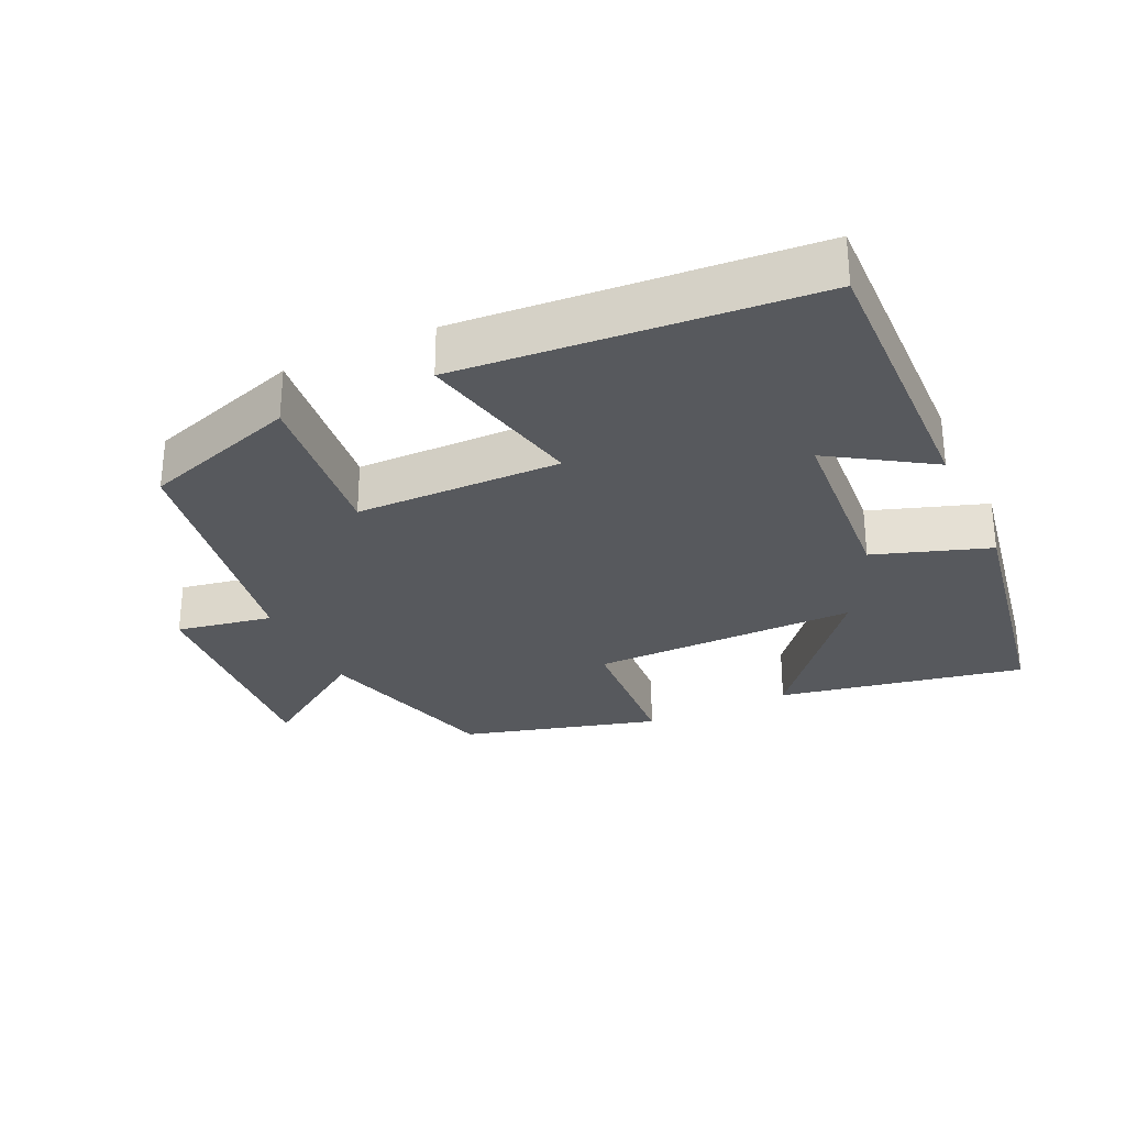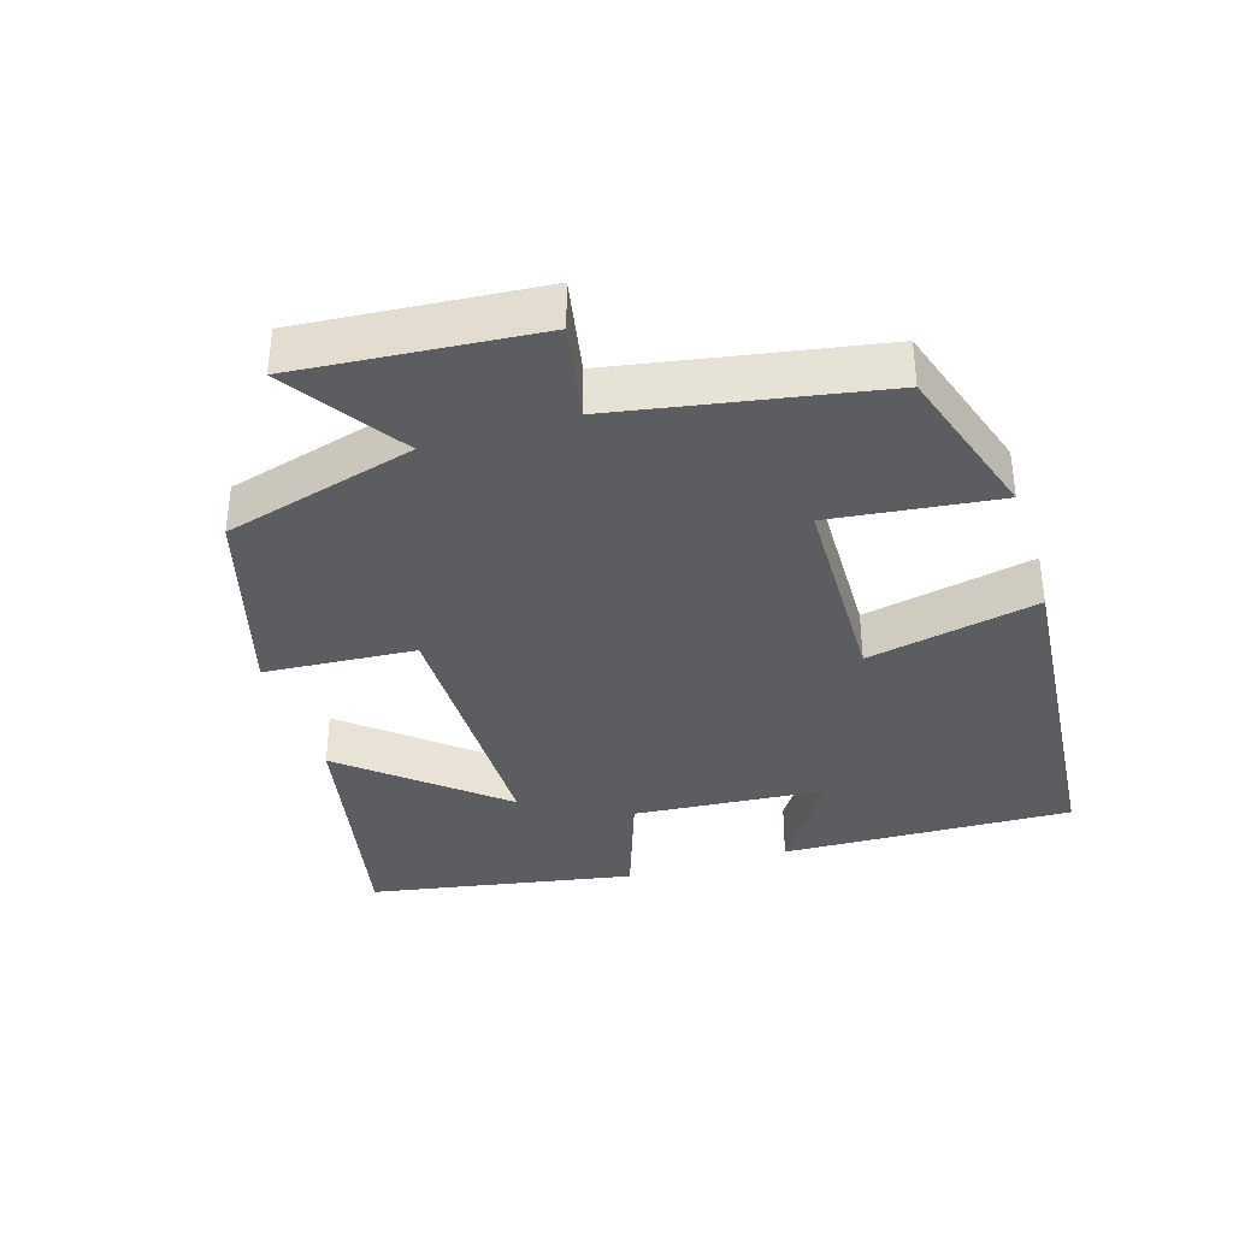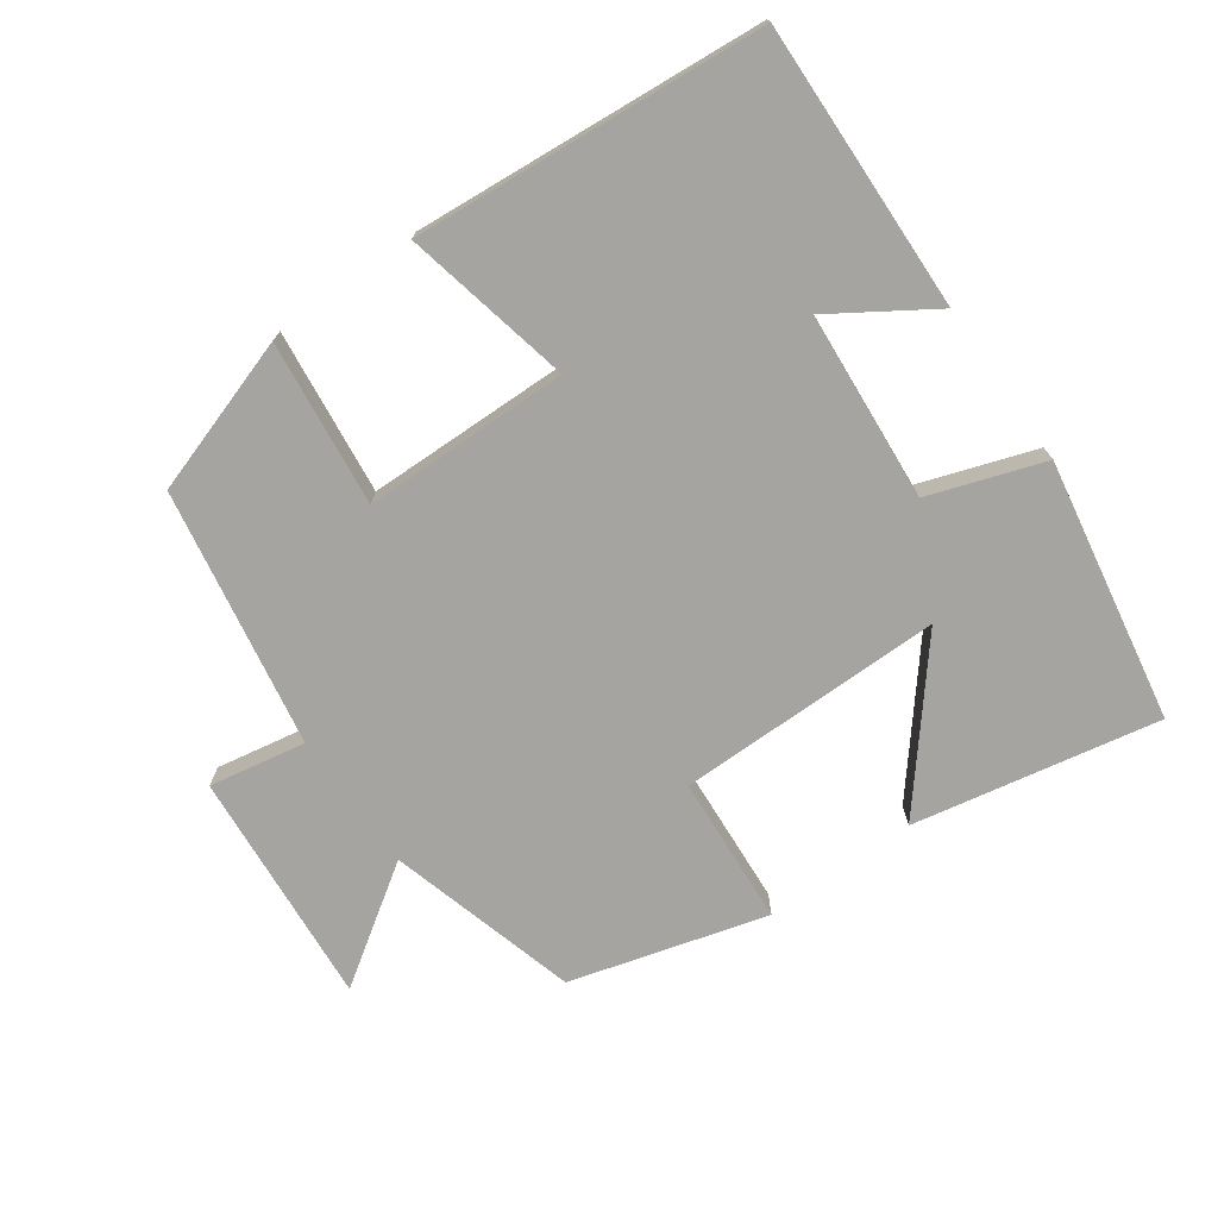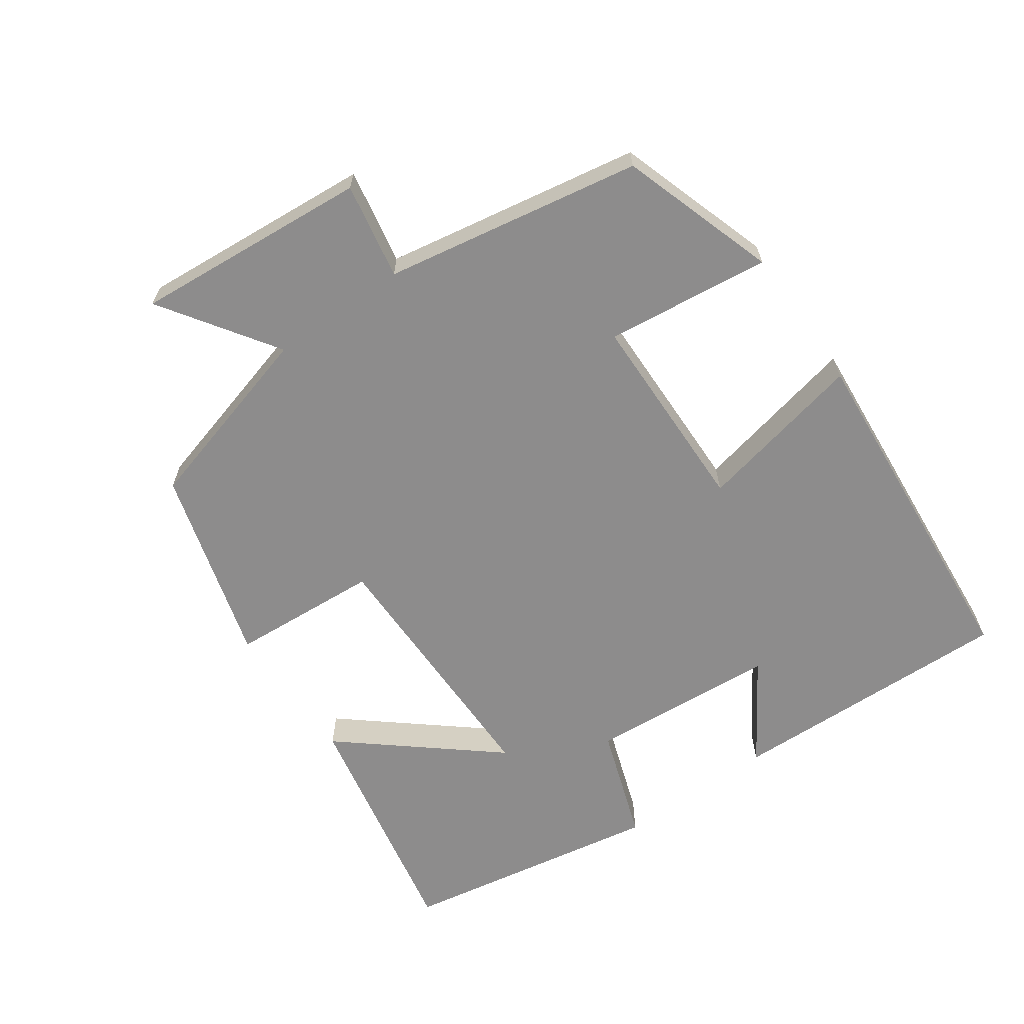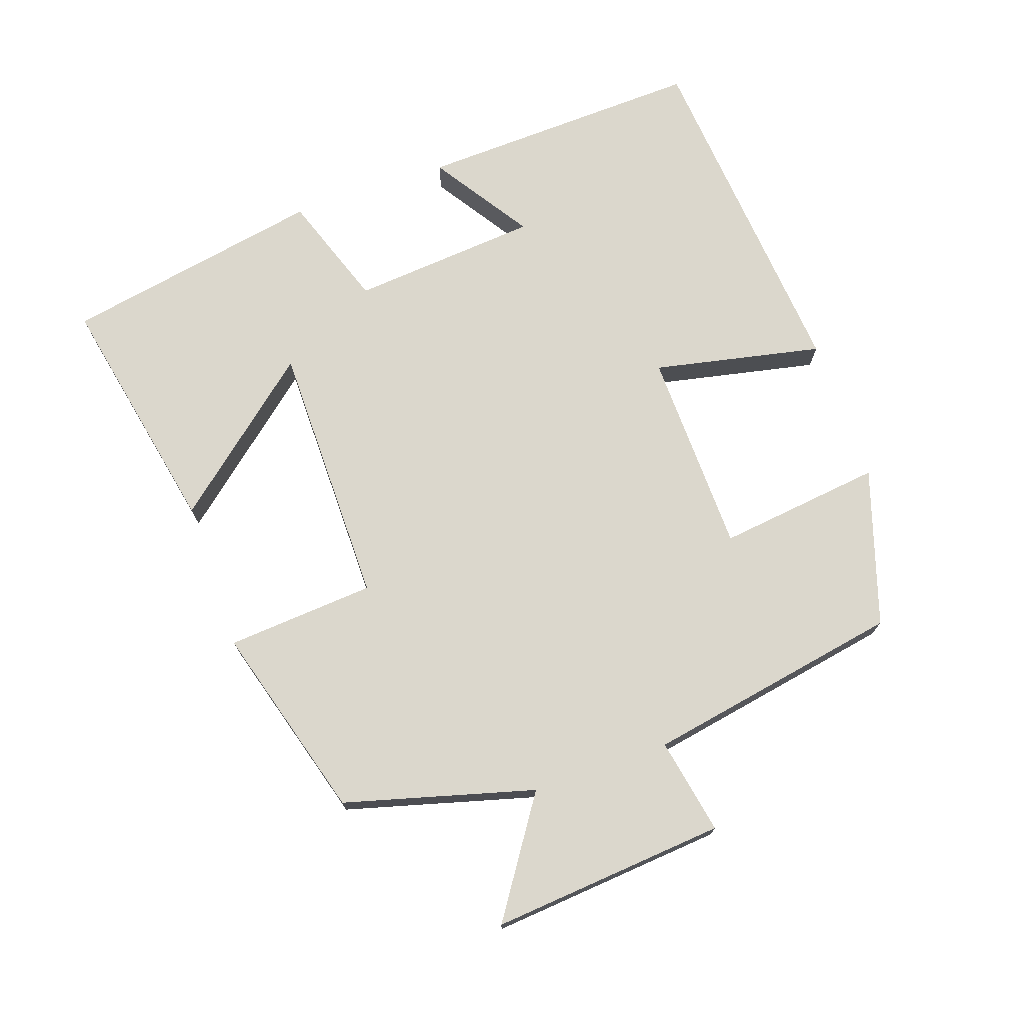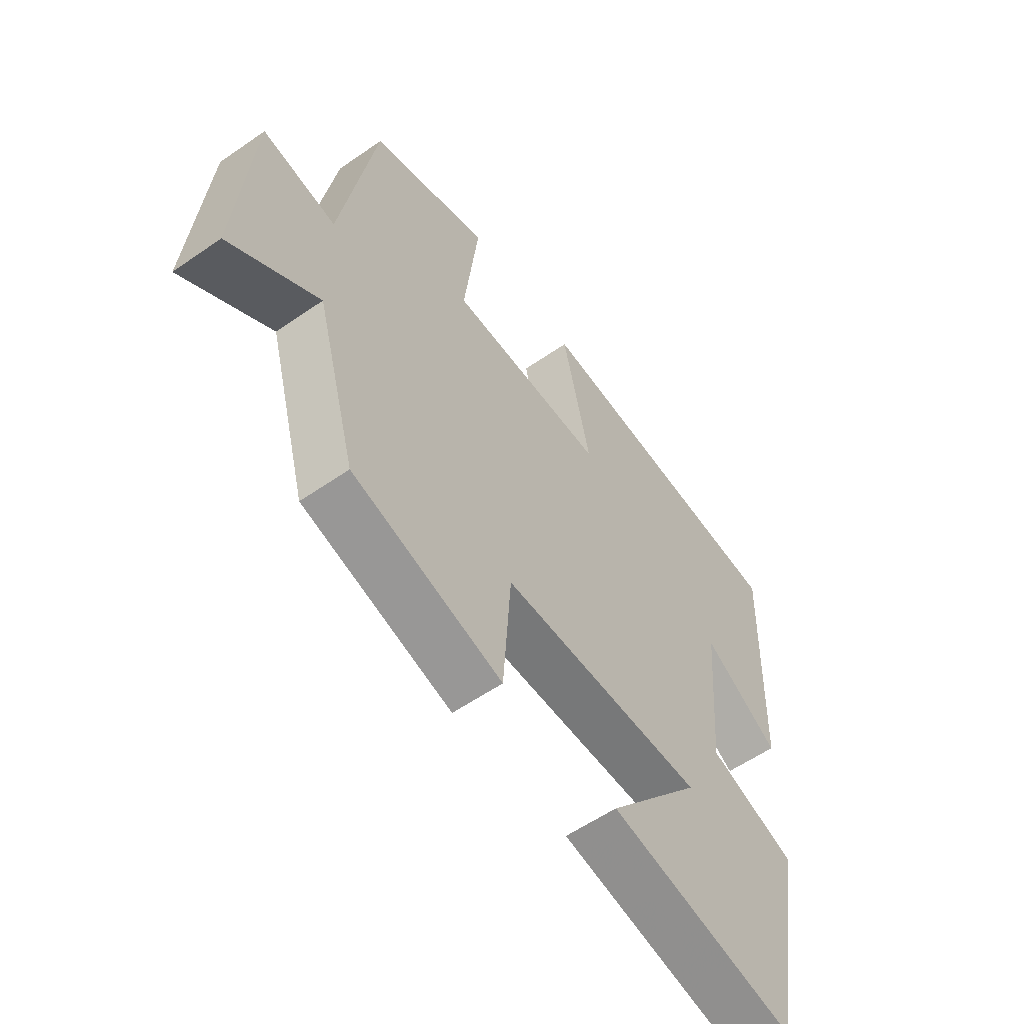
<metadata>
{"format":"obj","ext":"obj","renderer":"f3d","projection":"perspective","resolution":1024,"background":"white","views":[{"elev":-29.3,"azim":25.4,"up":"+Y"},{"elev":-36.5,"azim":-72.8,"up":"+Y"},{"elev":-73.4,"azim":35.6,"up":"+Y"},{"elev":-64.3,"azim":-54.7,"up":"+Y"},{"elev":73.3,"azim":-109.3,"up":"+Y"},{"elev":-57.3,"azim":-54.1,"up":"+Z"}]}
</metadata>
<code>
v 0.432 0.07 -0.57
v 0.078 0.07 -0.5
v 0.257 0.07 -0.285
v -0.127 0.07 -0.285
v -0.142 0.07 -0.5
v -0.424 0.07 -0.42
v -0.5 0.07 -0.146
v -0.667 0.07 -0.258
v -0.639 0.07 0.082
v -0.5 0.07 0.056
v -0.434 0.07 0.427
v -0.208 0.07 0.5
v -0.236 0.07 0.262
v 0.06 0.07 0.256
v 0.008 0.07 0.5
v 0.514 0.07 0.457
v 0.5 0.07 0.043
v 0.357 0.07 0.136
v 0.335 0.07 -0.136
v 0.5 0.07 -0.193
v 0.432 0 -0.57
v 0.078 0 -0.5
v 0.257 0 -0.285
v -0.127 0 -0.285
v -0.142 0 -0.5
v -0.424 0 -0.42
v -0.5 0 -0.146
v -0.667 0 -0.258
v -0.639 0 0.082
v -0.5 0 0.056
v -0.434 0 0.427
v -0.208 0 0.5
v -0.236 0 0.262
v 0.06 0 0.256
v 0.008 0 0.5
v 0.514 0 0.457
v 0.5 0 0.043
v 0.357 0 0.136
v 0.335 0 -0.136
v 0.5 0 -0.193
f 19 20 1
f 15 16 17 18
f 14 15 18 19
f 13 14 19
f 10 11 12 13
f 10 13 19
f 7 8 9 10
f 4 5 6 7
f 3 4 7 10
f 1 2 3
f 19 1 3
f 3 10 19
f 21 40 39
f 38 37 36 35
f 39 38 35 34
f 39 34 33
f 33 32 31 30
f 39 33 30
f 30 29 28 27
f 27 26 25 24
f 30 27 24 23
f 23 22 21
f 23 21 39
f 39 30 23
f 1 21 22 2
f 2 22 23 3
f 3 23 24 4
f 4 24 25 5
f 5 25 26 6
f 6 26 27 7
f 7 27 28 8
f 8 28 29 9
f 9 29 30 10
f 10 30 31 11
f 11 31 32 12
f 12 32 33 13
f 13 33 34 14
f 14 34 35 15
f 15 35 36 16
f 16 36 37 17
f 17 37 38 18
f 18 38 39 19
f 19 39 40 20
f 20 40 21 1

</code>
